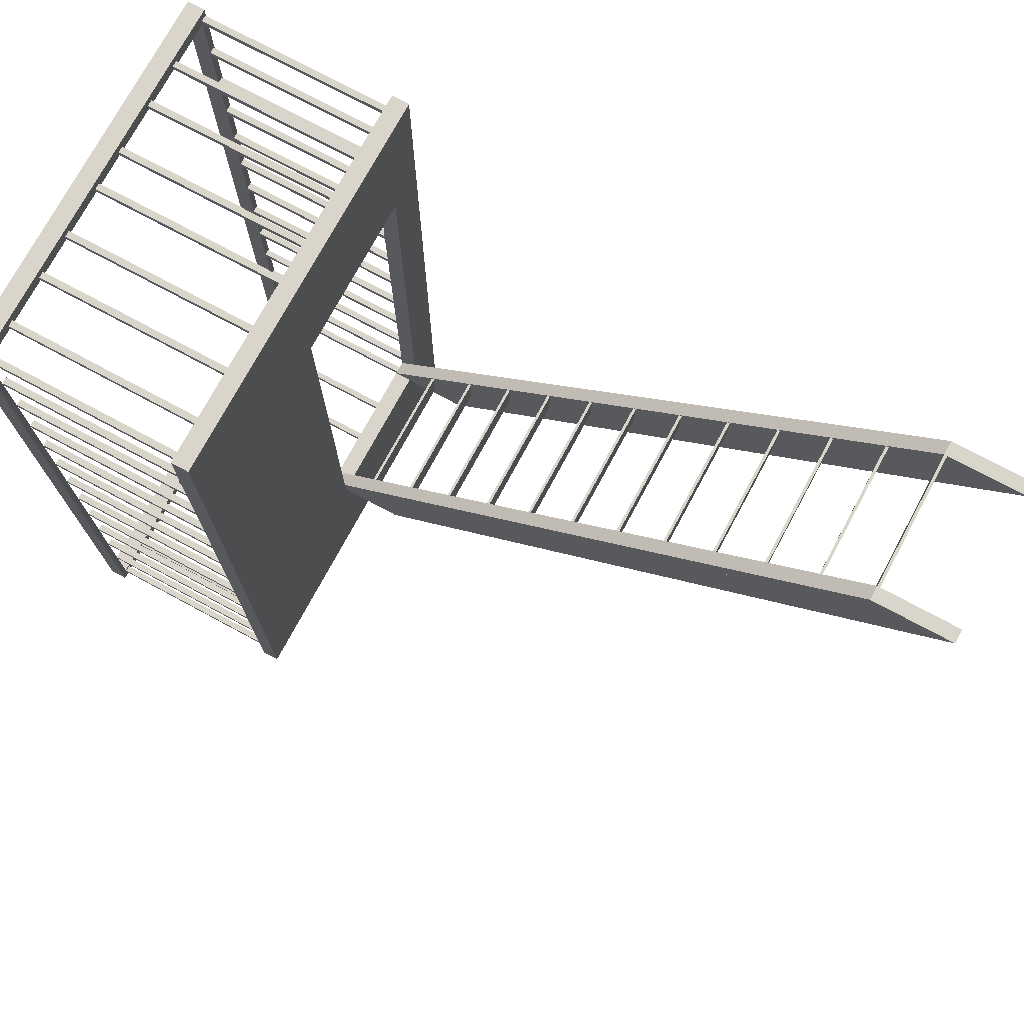
<metadata>
{"format":"obj","ext":"obj","renderer":"f3d","projection":"perspective","resolution":1024,"background":"white","views":[{"elev":74.5,"azim":-61.7,"up":"+Z"}]}
</metadata>
<code>
o Cube.011_Cube.005_Cube.011_Cube.013
v 1.743 9.32 -10.26
v 1.743 12 -10.26
v 1.743 12 -10.17
v 1.743 9.32 -10.17
v 1.83 12 -10.17
v 1.83 9.32 -10.17
v 1.83 12 -10.26
v 1.83 9.32 -10.26
v 1.124 9.32 -10.26
v 1.124 12 -10.26
v 1.124 12 -10.17
v 1.124 9.32 -10.17
v 1.211 12 -10.17
v 1.211 9.32 -10.17
v 1.211 12 -10.26
v 1.211 9.32 -10.26
v 0.3981 9.32 -10.26
v 0.3981 12 -10.26
v 0.3981 12 -10.17
v 0.3981 9.32 -10.17
v 0.4858 12 -10.17
v 0.4858 9.32 -10.17
v 0.4858 12 -10.26
v 0.4858 9.32 -10.26
v -0.1657 9.32 -10.26
v -0.1657 12 -10.26
v -0.1657 12 -10.17
v -0.1657 9.32 -10.17
v -0.07798 12 -10.17
v -0.07798 9.32 -10.17
v -0.07798 12 -10.26
v -0.07798 9.32 -10.26
v -0.8913 9.32 -10.26
v -0.8913 12 -10.26
v -0.8913 12 -10.17
v -0.8913 9.32 -10.17
v -0.8036 12 -10.17
v -0.8036 9.32 -10.17
v -0.8036 12 -10.26
v -0.8036 9.32 -10.26
v -1.51 9.32 -10.26
v -1.51 12 -10.26
v -1.51 12 -10.17
v -1.51 9.32 -10.17
v -1.423 12 -10.17
v -1.423 9.32 -10.17
v -1.423 12 -10.26
v -1.423 9.32 -10.26
v -2.236 9.32 -10.26
v -2.236 12 -10.26
v -2.236 12 -10.17
v -2.236 9.32 -10.17
v -2.148 12 -10.17
v -2.148 9.32 -10.17
v -2.148 12 -10.26
v -2.148 9.32 -10.26
v 1.899 0 0
v 1.899 1.141 0
v 1.899 1.822 -0.6852
v 1.899 0.6781 -0.6852
v 2.095 0 0
v 2.095 1.141 0
v 2.095 1.822 -0.6852
v 2.095 0.6781 -0.6852
v -0.1908 0 0
v -0.1908 1.141 0
v -0.1908 1.822 -0.6852
v -0.1908 0.6781 -0.6852
v 0.005545 0 0
v 0.005545 1.141 0
v 0.005545 1.822 -0.6852
v 0.005545 0.6781 -0.6852
v 1.899 1.138 -0.4942
v 0.005545 1.138 -0.4942
v 0.005545 1.138 0
v 1.899 1.138 0
v 0.005545 1.1 -0.4942
v 1.899 1.1 -0.4942
v 1.899 1.1 0
v 0.005545 1.1 0
v 1.899 0.6816 -0.6852
v 1.899 1.823 -0.6852
v 1.899 2.504 -1.37
v 1.899 1.36 -1.37
v 2.095 0.6816 -0.6852
v 2.095 1.823 -0.6852
v 2.095 2.504 -1.37
v 2.095 1.36 -1.37
v -0.1908 0.6816 -0.6852
v -0.1908 1.823 -0.6852
v -0.1908 2.504 -1.37
v -0.1908 1.36 -1.37
v 0.005545 0.6816 -0.6852
v 0.005545 1.823 -0.6852
v 0.005545 2.504 -1.37
v 0.005545 1.36 -1.37
v 1.899 1.82 -1.179
v 0.005545 1.82 -1.179
v 0.005545 1.82 -0.6852
v 1.899 1.82 -0.6852
v 0.005545 1.781 -1.179
v 1.899 1.781 -1.179
v 1.899 1.781 -0.6852
v 0.005545 1.781 -0.6852
v 1.899 1.363 -1.37
v 1.899 2.504 -1.37
v 1.899 3.185 -2.056
v 1.899 2.041 -2.056
v 2.095 1.363 -1.37
v 2.095 2.504 -1.37
v 2.095 3.185 -2.056
v 2.095 2.041 -2.056
v -0.1908 1.363 -1.37
v -0.1908 2.504 -1.37
v -0.1908 3.185 -2.056
v -0.1908 2.041 -2.056
v 0.005545 1.363 -1.37
v 0.005545 2.504 -1.37
v 0.005545 3.185 -2.056
v 0.005545 2.041 -2.056
v 1.899 2.501 -1.865
v 0.005545 2.501 -1.865
v 0.005545 2.501 -1.37
v 1.899 2.501 -1.37
v 0.005545 2.463 -1.865
v 1.899 2.463 -1.865
v 1.899 2.463 -1.37
v 0.005545 2.463 -1.37
v 1.899 2.045 -2.056
v 1.899 3.186 -2.056
v 1.899 3.867 -2.741
v 1.899 2.723 -2.741
v 2.095 2.045 -2.056
v 2.095 3.186 -2.056
v 2.095 3.867 -2.741
v 2.095 2.723 -2.741
v -0.1908 2.045 -2.056
v -0.1908 3.186 -2.056
v -0.1908 3.867 -2.741
v -0.1908 2.723 -2.741
v 0.005545 2.045 -2.056
v 0.005545 3.186 -2.056
v 0.005545 3.867 -2.741
v 0.005545 2.723 -2.741
v 1.899 3.183 -2.55
v 0.005545 3.183 -2.55
v 0.005545 3.183 -2.056
v 1.899 3.183 -2.056
v 0.005545 3.144 -2.55
v 1.899 3.144 -2.55
v 1.899 3.144 -2.056
v 0.005545 3.144 -2.056
v 1.899 2.726 -2.741
v 1.899 3.867 -2.741
v 1.899 4.549 -3.426
v 1.899 3.404 -3.426
v 2.095 2.726 -2.741
v 2.095 3.867 -2.741
v 2.095 4.549 -3.426
v 2.095 3.404 -3.426
v -0.1908 2.726 -2.741
v -0.1908 3.867 -2.741
v -0.1908 4.549 -3.426
v -0.1908 3.404 -3.426
v 0.005545 2.726 -2.741
v 0.005545 3.867 -2.741
v 0.005545 4.549 -3.426
v 0.005545 3.404 -3.426
v 1.899 3.864 -3.235
v 0.005545 3.864 -3.235
v 0.005545 3.864 -2.741
v 1.899 3.864 -2.741
v 0.005545 3.826 -3.235
v 1.899 3.826 -3.235
v 1.899 3.826 -2.741
v 0.005545 3.826 -2.741
v 1.899 3.408 -3.426
v 1.899 4.549 -3.426
v 1.899 5.23 -4.111
v 1.899 4.086 -4.111
v 2.095 3.408 -3.426
v 2.095 4.549 -3.426
v 2.095 5.23 -4.111
v 2.095 4.086 -4.111
v -0.1908 3.408 -3.426
v -0.1908 4.549 -3.426
v -0.1908 5.23 -4.111
v -0.1908 4.086 -4.111
v 0.005545 3.408 -3.426
v 0.005545 4.549 -3.426
v 0.005545 5.23 -4.111
v 0.005545 4.086 -4.111
v 1.899 4.546 -3.92
v 0.005545 4.546 -3.92
v 0.005545 4.546 -3.426
v 1.899 4.546 -3.426
v 0.005545 4.507 -3.92
v 1.899 4.507 -3.92
v 1.899 4.507 -3.426
v 0.005545 4.507 -3.426
v 1.899 4.089 -4.111
v 1.899 5.231 -4.111
v 1.899 5.912 -4.796
v 1.899 4.767 -4.796
v 2.095 4.089 -4.111
v 2.095 5.231 -4.111
v 2.095 5.912 -4.796
v 2.095 4.767 -4.796
v -0.1908 4.089 -4.111
v -0.1908 5.231 -4.111
v -0.1908 5.912 -4.796
v -0.1908 4.767 -4.796
v 0.005545 4.089 -4.111
v 0.005545 5.231 -4.111
v 0.005545 5.912 -4.796
v 0.005545 4.767 -4.796
v 1.899 5.228 -4.605
v 0.005545 5.228 -4.605
v 0.005545 5.228 -4.111
v 1.899 5.228 -4.111
v 0.005545 5.189 -4.605
v 1.899 5.189 -4.605
v 1.899 5.189 -4.111
v 0.005545 5.189 -4.111
v 1.899 4.771 -4.796
v 1.899 5.912 -4.796
v 1.899 6.593 -5.482
v 1.899 5.449 -5.482
v 2.095 4.771 -4.796
v 2.095 5.912 -4.796
v 2.095 6.593 -5.482
v 2.095 5.449 -5.482
v -0.1908 4.771 -4.796
v -0.1908 5.912 -4.796
v -0.1908 6.593 -5.482
v -0.1908 5.449 -5.482
v 0.005545 4.771 -4.796
v 0.005545 5.912 -4.796
v 0.005545 6.593 -5.482
v 0.005545 5.449 -5.482
v 1.899 5.909 -5.291
v 0.005545 5.909 -5.291
v 0.005545 5.909 -4.796
v 1.899 5.909 -4.796
v 0.005545 5.871 -5.291
v 1.899 5.871 -5.291
v 1.899 5.871 -4.796
v 0.005545 5.871 -4.796
v 1.899 5.453 -5.482
v 1.899 6.594 -5.482
v 1.899 7.275 -6.167
v 1.899 6.131 -6.167
v 2.095 5.453 -5.482
v 2.095 6.594 -5.482
v 2.095 7.275 -6.167
v 2.095 6.131 -6.167
v -0.1908 5.453 -5.482
v -0.1908 6.594 -5.482
v -0.1908 7.275 -6.167
v -0.1908 6.131 -6.167
v 0.005545 5.453 -5.482
v 0.005545 6.594 -5.482
v 0.005545 7.275 -6.167
v 0.005545 6.131 -6.167
v 1.899 6.591 -5.976
v 0.005545 6.591 -5.976
v 0.005545 6.591 -5.482
v 1.899 6.591 -5.482
v 0.005545 6.552 -5.976
v 1.899 6.552 -5.976
v 1.899 6.552 -5.482
v 0.005545 6.552 -5.482
v 1.899 6.134 -6.167
v 1.899 7.275 -6.167
v 1.899 7.956 -6.852
v 1.899 6.812 -6.852
v 2.095 6.134 -6.167
v 2.095 7.275 -6.167
v 2.095 7.956 -6.852
v 2.095 6.812 -6.852
v -0.1908 6.134 -6.167
v -0.1908 7.275 -6.167
v -0.1908 7.956 -6.852
v -0.1908 6.812 -6.852
v 0.005545 6.134 -6.167
v 0.005545 7.275 -6.167
v 0.005545 7.956 -6.852
v 0.005545 6.812 -6.852
v 1.899 7.272 -6.661
v 0.005545 7.272 -6.661
v 0.005545 7.272 -6.167
v 1.899 7.272 -6.167
v 0.005545 7.234 -6.661
v 1.899 7.234 -6.661
v 1.899 7.234 -6.167
v 0.005545 7.234 -6.167
v 1.899 6.816 -6.852
v 1.899 7.957 -6.852
v 1.899 8.638 -7.537
v 1.899 7.494 -7.537
v 2.095 6.816 -6.852
v 2.095 7.957 -6.852
v 2.095 8.638 -7.537
v 2.095 7.494 -7.537
v -0.1908 6.816 -6.852
v -0.1908 7.957 -6.852
v -0.1908 8.638 -7.537
v -0.1908 7.494 -7.537
v 0.005545 6.816 -6.852
v 0.005545 7.957 -6.852
v 0.005545 8.638 -7.537
v 0.005545 7.494 -7.537
v 1.899 7.954 -7.346
v 0.005545 7.954 -7.346
v 0.005545 7.954 -6.852
v 1.899 7.954 -6.852
v 0.005545 7.915 -7.346
v 1.899 7.915 -7.346
v 1.899 7.915 -6.852
v 0.005545 7.915 -6.852
v 1.899 7.497 -7.537
v 1.899 8.638 -7.537
v 1.899 9.32 -8.222
v 1.899 8.175 -8.222
v 2.095 7.497 -7.537
v 2.095 8.638 -7.537
v 2.095 9.32 -8.222
v 2.095 8.175 -8.222
v -0.1908 7.497 -7.537
v -0.1908 8.638 -7.537
v -0.1908 9.32 -8.222
v -0.1908 8.175 -8.222
v 0.005545 7.497 -7.537
v 0.005545 8.638 -7.537
v 0.005545 9.32 -8.222
v 0.005545 8.175 -8.222
v 1.899 8.635 -8.031
v 0.005545 8.635 -8.031
v 0.005545 8.635 -7.537
v 1.899 8.635 -7.537
v 0.005545 8.597 -8.031
v 1.899 8.597 -8.031
v 1.899 8.597 -7.537
v 0.005545 8.597 -7.537
v -2.825 12.25 -10.35
v 2.569 12.25 -10.35
v 2.569 12 -10.35
v -2.825 12 -10.35
v -2.825 12.25 0.5878
v -2.738 12.25 0.3736
v -2.738 12.25 -10.14
v 2.569 12 0.5878
v 2.468 12 0.3736
v 2.468 12 -10.14
v 2.569 12.25 0.5878
v -2.738 12 0.3736
v -2.825 12 0.5878
v -2.738 12 -10.14
v 2.468 12.25 0.3736
v 2.468 12.25 -10.14
v -2.825 9.32 -10.35
v 2.659 9.32 -10.35
v 2.659 9.074 -10.35
v -2.825 9.074 -10.35
v -2.825 9.32 0.5878
v -0.1908 9.32 -1.507
v -0.1908 9.32 -8.222
v 2.659 9.074 0.5878
v 2.095 9.074 -1.507
v 2.095 9.074 -8.222
v 2.659 9.32 0.5878
v -0.1908 9.074 -1.507
v -2.825 9.074 0.5878
v -0.1908 9.074 -8.222
v 2.095 9.32 -1.507
v 2.095 9.32 -8.222
v 2.468 9.32 -0.425
v 2.468 12 -0.425
v 2.468 12 -0.5127
v 2.468 9.32 -0.5127
v 2.556 12 -0.5127
v 2.556 9.32 -0.5127
v 2.556 12 -0.425
v 2.556 9.32 -0.425
v 2.468 9.32 -1.311
v 2.468 12 -1.311
v 2.468 12 -1.399
v 2.468 9.32 -1.399
v 2.556 12 -1.399
v 2.556 9.32 -1.399
v 2.556 12 -1.311
v 2.556 9.32 -1.311
v 2.468 9.32 -2.198
v 2.468 12 -2.198
v 2.468 12 -2.285
v 2.468 9.32 -2.285
v 2.556 12 -2.285
v 2.556 9.32 -2.285
v 2.556 12 -2.198
v 2.556 9.32 -2.198
v 2.468 9.32 -3.084
v 2.468 12 -3.084
v 2.468 12 -3.172
v 2.468 9.32 -3.172
v 2.556 12 -3.172
v 2.556 9.32 -3.172
v 2.556 12 -3.084
v 2.556 9.32 -3.084
v 2.468 9.32 -3.97
v 2.468 12 -3.97
v 2.468 12 -4.058
v 2.468 9.32 -4.058
v 2.556 12 -4.058
v 2.556 9.32 -4.058
v 2.556 12 -3.97
v 2.556 9.32 -3.97
v 2.468 9.32 -4.856
v 2.468 12 -4.856
v 2.468 12 -4.944
v 2.468 9.32 -4.944
v 2.556 12 -4.944
v 2.556 9.32 -4.944
v 2.556 12 -4.856
v 2.556 9.32 -4.856
v 2.468 9.32 -5.743
v 2.468 12 -5.743
v 2.468 12 -5.83
v 2.468 9.32 -5.83
v 2.556 12 -5.83
v 2.556 9.32 -5.83
v 2.556 12 -5.743
v 2.556 9.32 -5.743
v 2.468 9.32 -6.629
v 2.468 12 -6.629
v 2.468 12 -6.717
v 2.468 9.32 -6.717
v 2.556 12 -6.717
v 2.556 9.32 -6.717
v 2.556 12 -6.629
v 2.556 9.32 -6.629
v 2.468 9.32 -7.515
v 2.468 12 -7.515
v 2.468 12 -7.603
v 2.468 9.32 -7.603
v 2.556 12 -7.603
v 2.556 9.32 -7.603
v 2.556 12 -7.515
v 2.556 9.32 -7.515
v 2.468 9.32 -8.402
v 2.468 12 -8.402
v 2.468 12 -8.489
v 2.468 9.32 -8.489
v 2.556 12 -8.489
v 2.556 9.32 -8.489
v 2.556 12 -8.402
v 2.556 9.32 -8.402
v 2.468 9.32 -9.288
v 2.468 12 -9.288
v 2.468 12 -9.376
v 2.468 9.32 -9.376
v 2.556 12 -9.376
v 2.556 9.32 -9.376
v 2.556 12 -9.288
v 2.556 9.32 -9.288
v 2.468 9.32 -10.17
v 2.468 12 -10.17
v 2.468 12 -10.26
v 2.468 9.32 -10.26
v 2.556 12 -10.26
v 2.556 9.32 -10.26
v 2.556 12 -10.17
v 2.556 9.32 -10.17
v -2.647 9.32 -0.425
v -2.647 12 -0.425
v -2.647 12 -0.5127
v -2.647 9.32 -0.5127
v -2.734 12 -0.5127
v -2.734 9.32 -0.5127
v -2.734 12 -0.425
v -2.734 9.32 -0.425
v -2.647 9.32 -1.311
v -2.647 12 -1.311
v -2.647 12 -1.399
v -2.647 9.32 -1.399
v -2.734 12 -1.399
v -2.734 9.32 -1.399
v -2.734 12 -1.311
v -2.734 9.32 -1.311
v -2.647 9.32 -2.198
v -2.647 12 -2.198
v -2.647 12 -2.285
v -2.647 9.32 -2.285
v -2.734 12 -2.285
v -2.734 9.32 -2.285
v -2.734 12 -2.198
v -2.734 9.32 -2.198
v -2.647 9.32 -3.084
v -2.647 12 -3.084
v -2.647 12 -3.172
v -2.647 9.32 -3.172
v -2.734 12 -3.172
v -2.734 9.32 -3.172
v -2.734 12 -3.084
v -2.734 9.32 -3.084
v -2.647 9.32 -3.97
v -2.647 12 -3.97
v -2.647 12 -4.058
v -2.647 9.32 -4.058
v -2.734 12 -4.058
v -2.734 9.32 -4.058
v -2.734 12 -3.97
v -2.734 9.32 -3.97
v -2.647 9.32 -4.856
v -2.647 12 -4.856
v -2.647 12 -4.944
v -2.647 9.32 -4.944
v -2.734 12 -4.944
v -2.734 9.32 -4.944
v -2.734 12 -4.856
v -2.734 9.32 -4.856
v -2.647 9.32 -5.743
v -2.647 12 -5.743
v -2.647 12 -5.83
v -2.647 9.32 -5.83
v -2.734 12 -5.83
v -2.734 9.32 -5.83
v -2.734 12 -5.743
v -2.734 9.32 -5.743
v -2.647 9.32 -6.629
v -2.647 12 -6.629
v -2.647 12 -6.717
v -2.647 9.32 -6.717
v -2.734 12 -6.717
v -2.734 9.32 -6.717
v -2.734 12 -6.629
v -2.734 9.32 -6.629
v -2.647 9.32 -7.515
v -2.647 12 -7.515
v -2.647 12 -7.603
v -2.647 9.32 -7.603
v -2.734 12 -7.603
v -2.734 9.32 -7.603
v -2.734 12 -7.515
v -2.734 9.32 -7.515
v -2.647 9.32 -8.402
v -2.647 12 -8.402
v -2.647 12 -8.489
v -2.647 9.32 -8.489
v -2.734 12 -8.489
v -2.734 9.32 -8.489
v -2.734 12 -8.402
v -2.734 9.32 -8.402
v -2.647 9.32 -9.288
v -2.647 12 -9.288
v -2.647 12 -9.376
v -2.647 9.32 -9.376
v -2.734 12 -9.376
v -2.734 9.32 -9.376
v -2.734 12 -9.288
v -2.734 9.32 -9.288
v -2.647 9.32 -10.17
v -2.647 12 -10.17
v -2.647 12 -10.26
v -2.647 9.32 -10.26
v -2.734 12 -10.26
v -2.734 9.32 -10.26
v -2.734 12 -10.17
v -2.734 9.32 -10.17
v 2.468 9.32 0.4613
v 2.468 12 0.4613
v 2.468 12 0.3736
v 2.468 9.32 0.3736
v 2.556 12 0.3736
v 2.556 9.32 0.3736
v 2.556 12 0.4613
v 2.556 9.32 0.4613
v 1.743 9.32 0.4613
v 1.743 12 0.4613
v 1.743 12 0.3736
v 1.743 9.32 0.3736
v 1.83 12 0.3736
v 1.83 9.32 0.3736
v 1.83 12 0.4613
v 1.83 9.32 0.4613
v 1.124 9.32 0.4613
v 1.124 12 0.4613
v 1.124 12 0.3736
v 1.124 9.32 0.3736
v 1.211 12 0.3736
v 1.211 9.32 0.3736
v 1.211 12 0.4613
v 1.211 9.32 0.4613
v 0.3981 9.32 0.4613
v 0.3981 12 0.4613
v 0.3981 12 0.3736
v 0.3981 9.32 0.3736
v 0.4858 12 0.3736
v 0.4858 9.32 0.3736
v 0.4858 12 0.4613
v 0.4858 9.32 0.4613
v -0.1657 9.32 0.4613
v -0.1657 12 0.4613
v -0.1657 12 0.3736
v -0.1657 9.32 0.3736
v -0.07798 12 0.3736
v -0.07798 9.32 0.3736
v -0.07798 12 0.4613
v -0.07798 9.32 0.4613
v -0.8913 9.32 0.4613
v -0.8913 12 0.4613
v -0.8913 12 0.3736
v -0.8913 9.32 0.3736
v -0.8036 12 0.3736
v -0.8036 9.32 0.3736
v -0.8036 12 0.4613
v -0.8036 9.32 0.4613
v -1.51 9.32 0.4613
v -1.51 12 0.4613
v -1.51 12 0.3736
v -1.51 9.32 0.3736
v -1.423 12 0.3736
v -1.423 9.32 0.3736
v -1.423 12 0.4613
v -1.423 9.32 0.4613
v -2.236 9.32 0.4613
v -2.236 12 0.4613
v -2.236 12 0.3736
v -2.236 9.32 0.3736
v -2.148 12 0.3736
v -2.148 9.32 0.3736
v -2.148 12 0.4613
v -2.148 9.32 0.4613
v -2.647 9.32 0.4613
v -2.647 12 0.4613
v -2.647 12 0.3736
v -2.647 9.32 0.3736
v -2.734 12 0.3736
v -2.734 9.32 0.3736
v -2.734 12 0.4613
v -2.734 9.32 0.4613
f 1 4 3 2
f 4 6 5 3
f 6 8 7 5
f 8 1 2 7
f 9 12 11 10
f 12 14 13 11
f 14 16 15 13
f 16 9 10 15
f 17 20 19 18
f 20 22 21 19
f 22 24 23 21
f 24 17 18 23
f 25 28 27 26
f 28 30 29 27
f 30 32 31 29
f 32 25 26 31
f 33 36 35 34
f 36 38 37 35
f 38 40 39 37
f 40 33 34 39
f 41 44 43 42
f 44 46 45 43
f 46 48 47 45
f 48 41 42 47
f 49 52 51 50
f 52 54 53 51
f 54 56 55 53
f 56 49 50 55
f 57 60 59 58
f 61 57 58 62
f 63 62 58 59
f 60 57 61 64
f 61 62 63 64
f 65 68 67 66
f 69 65 66 70
f 71 70 66 67
f 68 65 69 72
f 69 70 71 72
f 73 76 75 74
f 77 80 79 78
f 79 80 75 76
f 77 78 73 74
f 81 84 83 82
f 85 81 82 86
f 87 86 82 83
f 84 81 85 88
f 85 86 87 88
f 89 92 91 90
f 93 89 90 94
f 95 94 90 91
f 92 89 93 96
f 93 94 95 96
f 97 100 99 98
f 101 104 103 102
f 103 104 99 100
f 101 102 97 98
f 105 108 107 106
f 109 105 106 110
f 111 110 106 107
f 108 105 109 112
f 109 110 111 112
f 113 116 115 114
f 117 113 114 118
f 119 118 114 115
f 116 113 117 120
f 117 118 119 120
f 121 124 123 122
f 125 128 127 126
f 127 128 123 124
f 125 126 121 122
f 129 132 131 130
f 133 129 130 134
f 135 134 130 131
f 132 129 133 136
f 133 134 135 136
f 137 140 139 138
f 141 137 138 142
f 143 142 138 139
f 140 137 141 144
f 141 142 143 144
f 145 148 147 146
f 149 152 151 150
f 151 152 147 148
f 149 150 145 146
f 153 156 155 154
f 157 153 154 158
f 159 158 154 155
f 156 153 157 160
f 157 158 159 160
f 161 164 163 162
f 165 161 162 166
f 167 166 162 163
f 164 161 165 168
f 165 166 167 168
f 169 172 171 170
f 173 176 175 174
f 175 176 171 172
f 173 174 169 170
f 177 180 179 178
f 181 177 178 182
f 183 182 178 179
f 180 177 181 184
f 181 182 183 184
f 185 188 187 186
f 189 185 186 190
f 191 190 186 187
f 188 185 189 192
f 189 190 191 192
f 193 196 195 194
f 197 200 199 198
f 199 200 195 196
f 197 198 193 194
f 201 204 203 202
f 205 201 202 206
f 207 206 202 203
f 204 201 205 208
f 205 206 207 208
f 209 212 211 210
f 213 209 210 214
f 215 214 210 211
f 212 209 213 216
f 213 214 215 216
f 217 220 219 218
f 221 224 223 222
f 223 224 219 220
f 221 222 217 218
f 225 228 227 226
f 229 225 226 230
f 231 230 226 227
f 228 225 229 232
f 229 230 231 232
f 233 236 235 234
f 237 233 234 238
f 239 238 234 235
f 236 233 237 240
f 237 238 239 240
f 241 244 243 242
f 245 248 247 246
f 247 248 243 244
f 245 246 241 242
f 249 252 251 250
f 253 249 250 254
f 255 254 250 251
f 252 249 253 256
f 253 254 255 256
f 257 260 259 258
f 261 257 258 262
f 263 262 258 259
f 260 257 261 264
f 261 262 263 264
f 265 268 267 266
f 269 272 271 270
f 271 272 267 268
f 269 270 265 266
f 273 276 275 274
f 277 273 274 278
f 279 278 274 275
f 276 273 277 280
f 277 278 279 280
f 281 284 283 282
f 285 281 282 286
f 287 286 282 283
f 284 281 285 288
f 285 286 287 288
f 289 292 291 290
f 293 296 295 294
f 295 296 291 292
f 293 294 289 290
f 297 300 299 298
f 301 297 298 302
f 303 302 298 299
f 300 297 301 304
f 301 302 303 304
f 305 308 307 306
f 309 305 306 310
f 311 310 306 307
f 308 305 309 312
f 309 310 311 312
f 313 316 315 314
f 317 320 319 318
f 319 320 315 316
f 317 318 313 314
f 321 324 323 322
f 325 321 322 326
f 327 326 322 323
f 324 321 325 328
f 325 326 327 328
f 329 332 331 330
f 333 329 330 334
f 335 334 330 331
f 332 329 333 336
f 333 334 335 336
f 337 340 339 338
f 341 344 343 342
f 343 344 339 340
f 341 342 337 338
f 345 348 347 346
f 349 345 351 350
f 352 347 354 353
f 346 347 352 355
f 356 358 348 357
f 357 352 353 356
f 359 360 346 355
f 350 356 353 359
f 350 359 355 349
f 349 357 348 345
f 351 358 356 350
f 360 354 358 351
f 354 360 359 353
f 358 354 347 348
f 345 346 360 351
f 355 352 357 349
f 361 364 363 362
f 365 361 367 366
f 368 363 370 369
f 362 363 368 371
f 372 374 364 373
f 373 368 369 372
f 375 376 362 371
f 366 372 369 375
f 366 375 371 365
f 365 373 364 361
f 367 374 372 366
f 376 370 374 367
f 370 376 375 369
f 374 370 363 364
f 361 362 376 367
f 371 368 373 365
f 377 380 379 378
f 380 382 381 379
f 382 384 383 381
f 384 377 378 383
f 385 388 387 386
f 388 390 389 387
f 390 392 391 389
f 392 385 386 391
f 393 396 395 394
f 396 398 397 395
f 398 400 399 397
f 400 393 394 399
f 401 404 403 402
f 404 406 405 403
f 406 408 407 405
f 408 401 402 407
f 409 412 411 410
f 412 414 413 411
f 414 416 415 413
f 416 409 410 415
f 417 420 419 418
f 420 422 421 419
f 422 424 423 421
f 424 417 418 423
f 425 428 427 426
f 428 430 429 427
f 430 432 431 429
f 432 425 426 431
f 433 436 435 434
f 436 438 437 435
f 438 440 439 437
f 440 433 434 439
f 441 444 443 442
f 444 446 445 443
f 446 448 447 445
f 448 441 442 447
f 449 452 451 450
f 452 454 453 451
f 454 456 455 453
f 456 449 450 455
f 457 460 459 458
f 460 462 461 459
f 462 464 463 461
f 464 457 458 463
f 465 468 467 466
f 468 470 469 467
f 470 472 471 469
f 472 465 466 471
f 473 476 475 474
f 476 478 477 475
f 478 480 479 477
f 480 473 474 479
f 481 484 483 482
f 484 486 485 483
f 486 488 487 485
f 488 481 482 487
f 489 492 491 490
f 492 494 493 491
f 494 496 495 493
f 496 489 490 495
f 497 500 499 498
f 500 502 501 499
f 502 504 503 501
f 504 497 498 503
f 505 508 507 506
f 508 510 509 507
f 510 512 511 509
f 512 505 506 511
f 513 516 515 514
f 516 518 517 515
f 518 520 519 517
f 520 513 514 519
f 521 524 523 522
f 524 526 525 523
f 526 528 527 525
f 528 521 522 527
f 529 532 531 530
f 532 534 533 531
f 534 536 535 533
f 536 529 530 535
f 537 540 539 538
f 540 542 541 539
f 542 544 543 541
f 544 537 538 543
f 545 548 547 546
f 548 550 549 547
f 550 552 551 549
f 552 545 546 551
f 553 556 555 554
f 556 558 557 555
f 558 560 559 557
f 560 553 554 559
f 561 564 563 562
f 564 566 565 563
f 566 568 567 565
f 568 561 562 567
f 569 572 571 570
f 572 574 573 571
f 574 576 575 573
f 576 569 570 575
f 577 580 579 578
f 580 582 581 579
f 582 584 583 581
f 584 577 578 583
f 585 588 587 586
f 588 590 589 587
f 590 592 591 589
f 592 585 586 591
f 593 596 595 594
f 596 598 597 595
f 598 600 599 597
f 600 593 594 599
f 601 604 603 602
f 604 606 605 603
f 606 608 607 605
f 608 601 602 607
f 609 612 611 610
f 612 614 613 611
f 614 616 615 613
f 616 609 610 615
f 617 620 619 618
f 620 622 621 619
f 622 624 623 621
f 624 617 618 623
f 625 628 627 626
f 628 630 629 627
f 630 632 631 629
f 632 625 626 631
f 633 636 635 634
f 636 638 637 635
f 638 640 639 637
f 640 633 634 639

</code>
